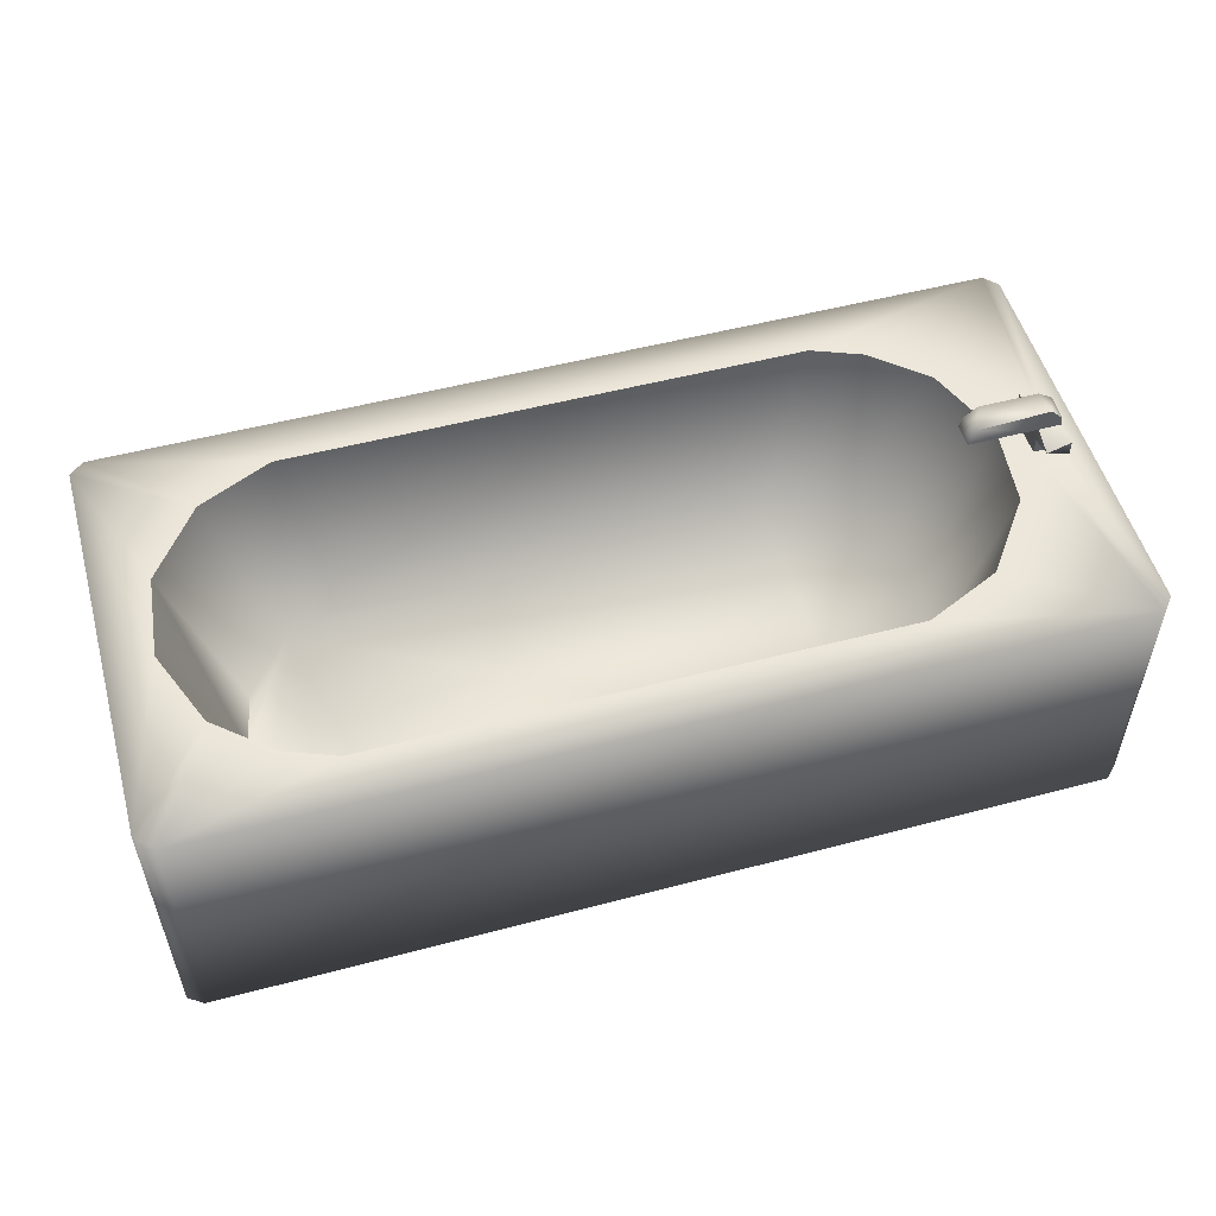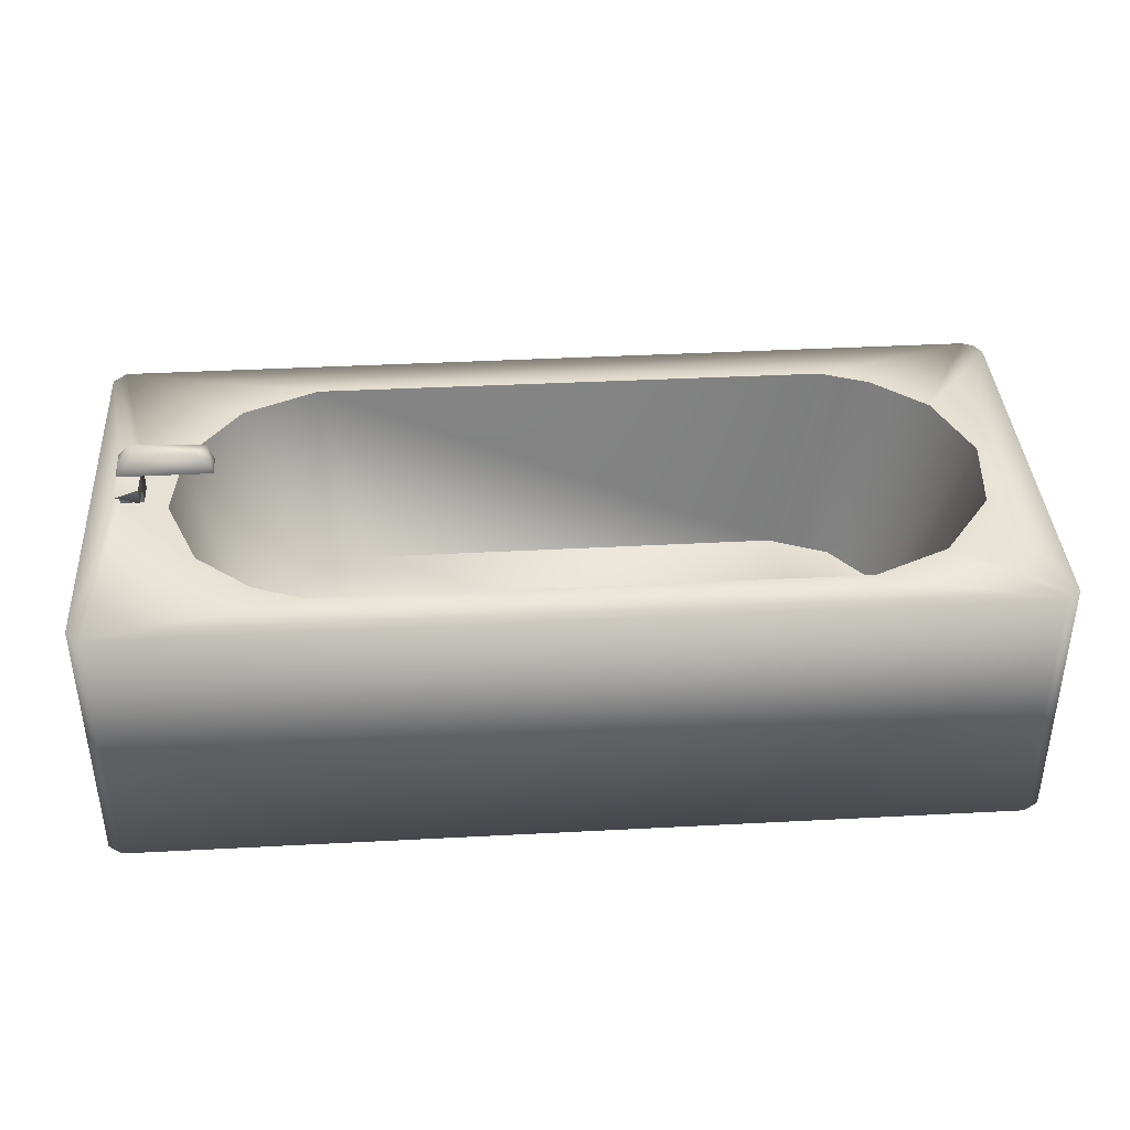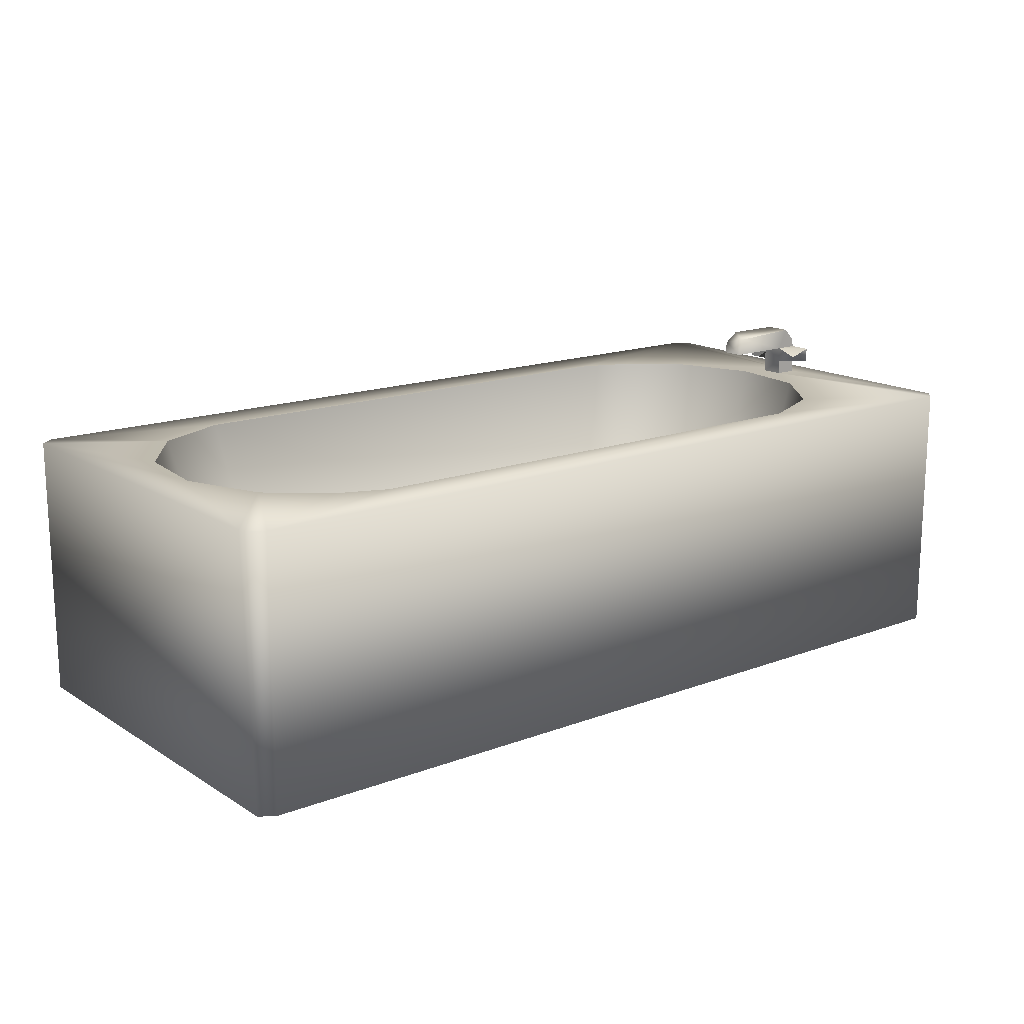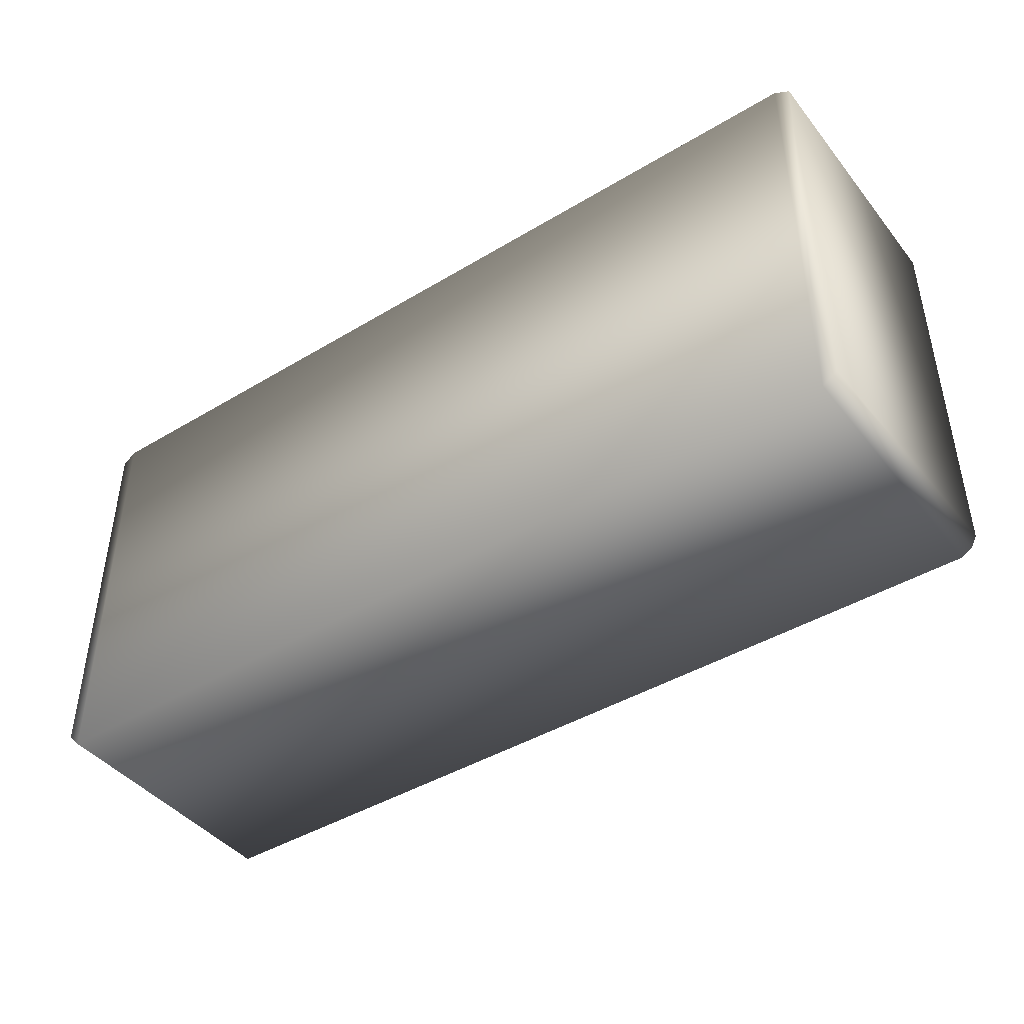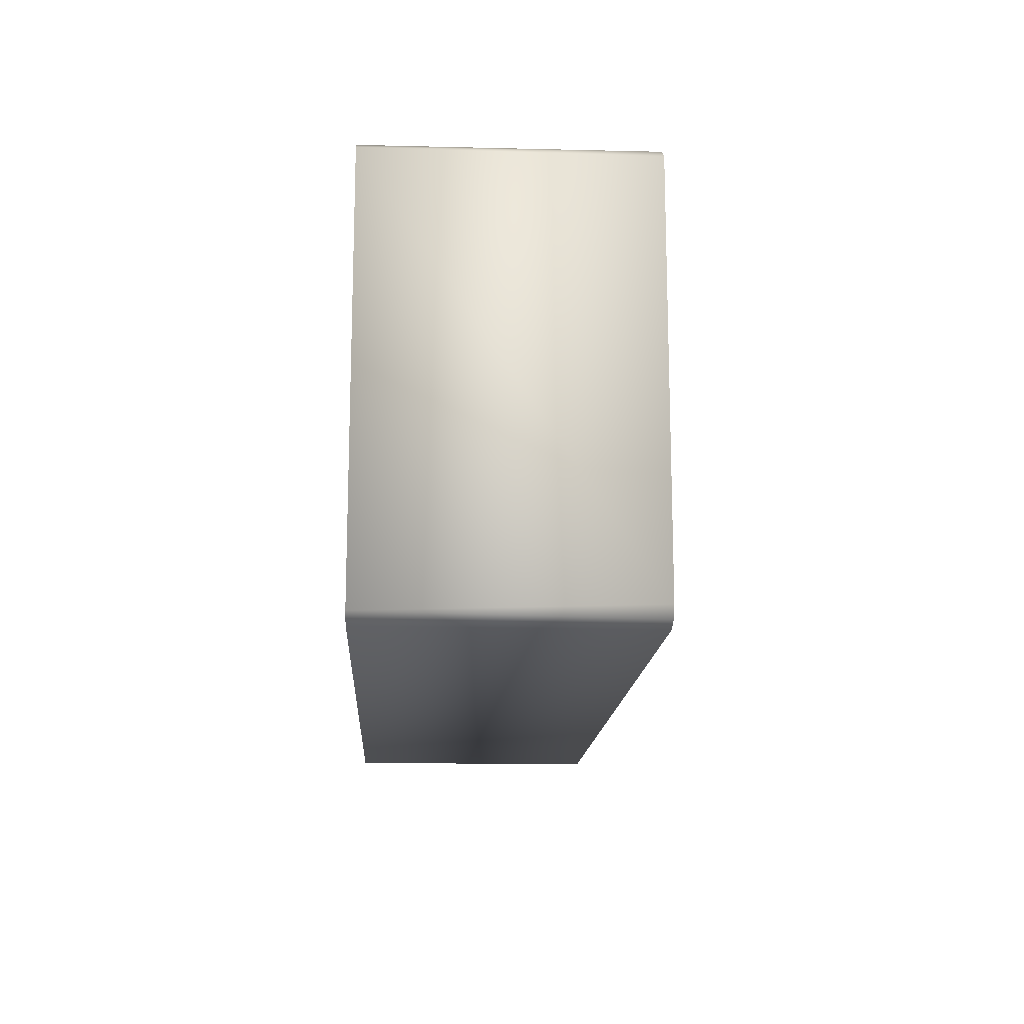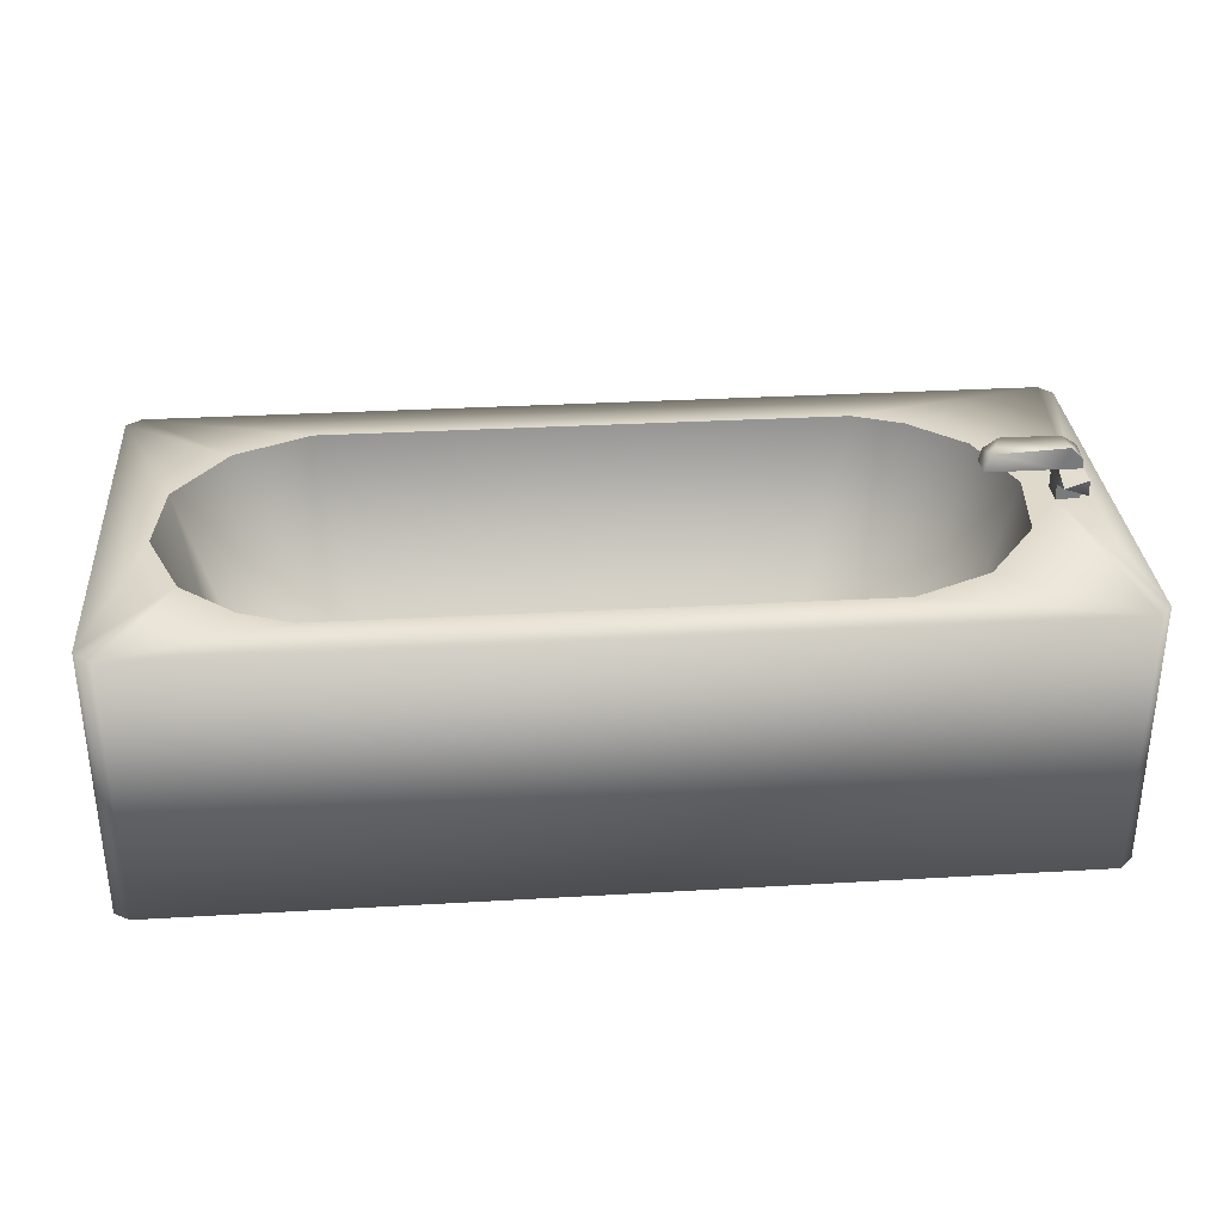
<metadata>
{"format":"obj","ext":"obj","renderer":"f3d","projection":"perspective","resolution":1024,"background":"white","views":[{"elev":52.9,"azim":164.2,"up":"+Y"},{"elev":38.7,"azim":-3.8,"up":"+Y"},{"elev":15.8,"azim":141.8,"up":"+Y"},{"elev":-43.1,"azim":35.5,"up":"+Z"},{"elev":-14.8,"azim":86.8,"up":"+Z"},{"elev":32.3,"azim":175.4,"up":"+Y"}]}
</metadata>
<code>
o bathtub
v -0.999 0.09 0.3567
v -1.014 0.09 0.28
v -1.09 0.35 0.3091
v -0.07211 0.35 0.3606
v -0.151 0.08999 0.3567
v -0.2126 0.09 0.4331
v -0.1403 0.35 0.4538
v -0.9374 0.08999 0.1269
v -1.01 0.35 0.1062
v -1.078 0.35 0.1994
v -0.999 0.08999 0.2033
v -0.02356 0.35 0.000423
v -0.1362 0.09 0.28
v -0.151 0.08999 0.2033
v -0.2126 0.09 0.1269
v -0.2916 0.09 0.09407
v -0.2876 0.09 0.4649
v -0.8624 0.09 0.09514
v -0.8584 0.09 0.4659
v -0.9374 0.08999 0.4331
v -0.2339 0.35 0.06278
v -0.912 0.35 0.0615
v -1.05 0.35 0.4117
v -0.9806 0.35 0.4716
v -0.9161 0.35 0.4972
v -0.238 0.35 0.4985
v -0.1001 0.35 0.1483
v -0.05956 0.35 0.2509
v -0.002193 0.35 0.5442
v -1.151 0.39 0.265
v -1.121 0.39 0.265
v -1.121 0.39 0.295
v -1.151 0.39 0.295
v -0.1694 0.35 0.08838
v -0.000412 0.35 0.02359
v -0.008411 0.35 0.008411
v -0.02138 0.35 0.5592
v -1.121 0.35 0.265
v -1.121 0.35 0.295
v -1.151 0.35 0.265
v -1.151 0.35 0.295
v -1.172 0.35 0.001635
v -1.172 0.35 0.5584
v -1.189 0.35 0.5409
v -1.188 0.35 0.01886
v -0.003225 -0 0.5468
v -0.003423 -0 0.01337
v -0.02342 -0 0.5595
v -0.02301 -0 0.000539
v -1.172 -0 0.001376
v -1.169 -0 0.5589
v -1.187 -0 0.5451
v -1.189 -0 0.0189
v -1.121 0.38 0.235
v -1.151 0.37 0.235
v -1.151 0.39 0.235
v -1.039 0.4131 0.265
v -1.031 0.39 0.295
v -1.031 0.39 0.265
v -1.034 0.4056 0.295
v -1.151 0.38 0.325
v -1.121 0.37 0.325
v -1.121 0.39 0.325
v -1.053 0.4191 0.295
v -1.129 0.4192 0.295
v -1.134 0.418 0.265
v -1.121 0.37 0.265
v -1.151 0.37 0.265
v -1.149 0.4016 0.265
v -1.151 0.37 0.295
v -1.148 0.4068 0.295
v -1.121 0.37 0.295
g bathtub_bathtub_carpetWhite.001
f 41 43 23
f 5 13 6
f 22 8 18
f 26 17 19
f 2 11 10
f 12 27 35
f 7 4 5
f 33 31 30
f 26 7 6
f 38 42 45
f 26 19 25
f 21 15 34
f 16 18 6
f 15 16 6
f 26 6 17
f 3 1 2
f 25 20 24
f 27 28 35
f 2 10 3
f 11 8 9
f 7 29 4
f 11 9 10
f 13 4 28
f 20 23 24
f 22 9 8
f 29 35 28
f 21 12 22
f 15 27 34
f 7 5 6
f 43 25 24
f 38 39 3
f 14 27 15
f 13 5 4
f 25 19 20
f 13 28 14
f 42 38 10
f 8 11 1
f 43 24 23
f 6 18 19
f 16 21 22
f 19 17 6
f 13 14 6
f 1 3 23
f 18 8 1
f 36 12 35
f 11 2 1
f 14 15 6
f 33 32 31
f 12 34 27
f 45 44 40
f 12 21 34
f 7 37 29
f 40 38 45
f 16 22 18
f 21 16 15
f 41 23 3
f 43 40 44
f 38 3 10
f 12 42 22
f 42 10 9
f 14 28 27
f 29 28 4
f 1 20 19
f 41 40 43
f 1 19 18
f 26 37 7
f 26 25 37
f 23 20 1
f 25 43 37
f 42 9 22
f 39 41 3
g bathtub_bathtub_metalLight.001
f 33 63 32
f 49 50 12
f 71 66 69
f 67 31 32
f 70 39 72
f 33 61 63
f 59 57 60
f 37 46 29
f 53 42 50
f 43 44 52
f 30 56 55
f 37 43 48
f 59 60 58
f 33 30 68
f 67 40 68
f 50 51 52
f 32 39 67
f 59 32 31
f 46 47 35
f 66 65 64
f 30 55 68
f 67 54 31
f 39 38 67
f 66 64 57
f 33 32 58
f 62 32 63
f 54 55 56
f 48 51 50
f 57 64 60
f 70 62 61
f 70 72 62
f 44 53 52
f 53 45 42
f 56 31 54
f 42 12 50
f 35 29 46
f 52 53 50
f 59 58 32
f 71 30 33
f 55 67 68
f 66 57 31
f 67 38 40
f 55 54 67
f 40 41 68
f 71 69 30
f 47 46 49
f 31 57 59
f 41 33 68
f 69 66 31
f 36 47 49
f 66 71 65
f 58 60 64
f 50 49 48
f 33 58 64
f 41 70 33
f 32 72 39
f 43 52 51
f 62 72 32
f 64 65 33
f 37 48 46
f 62 63 61
f 56 30 31
f 61 33 70
f 70 41 39
f 47 36 35
f 48 43 51
f 44 45 53
f 36 49 12
f 65 71 33
f 46 48 49
f 31 30 69

</code>
